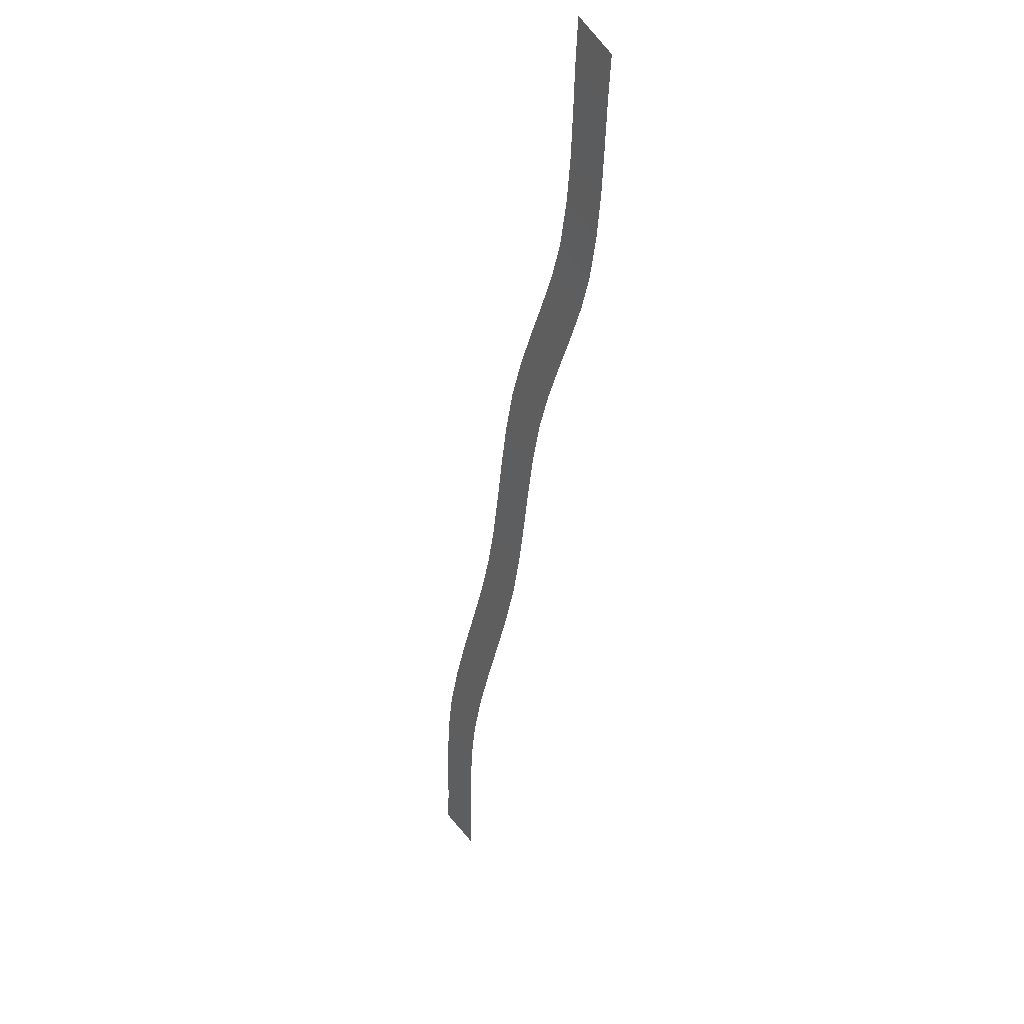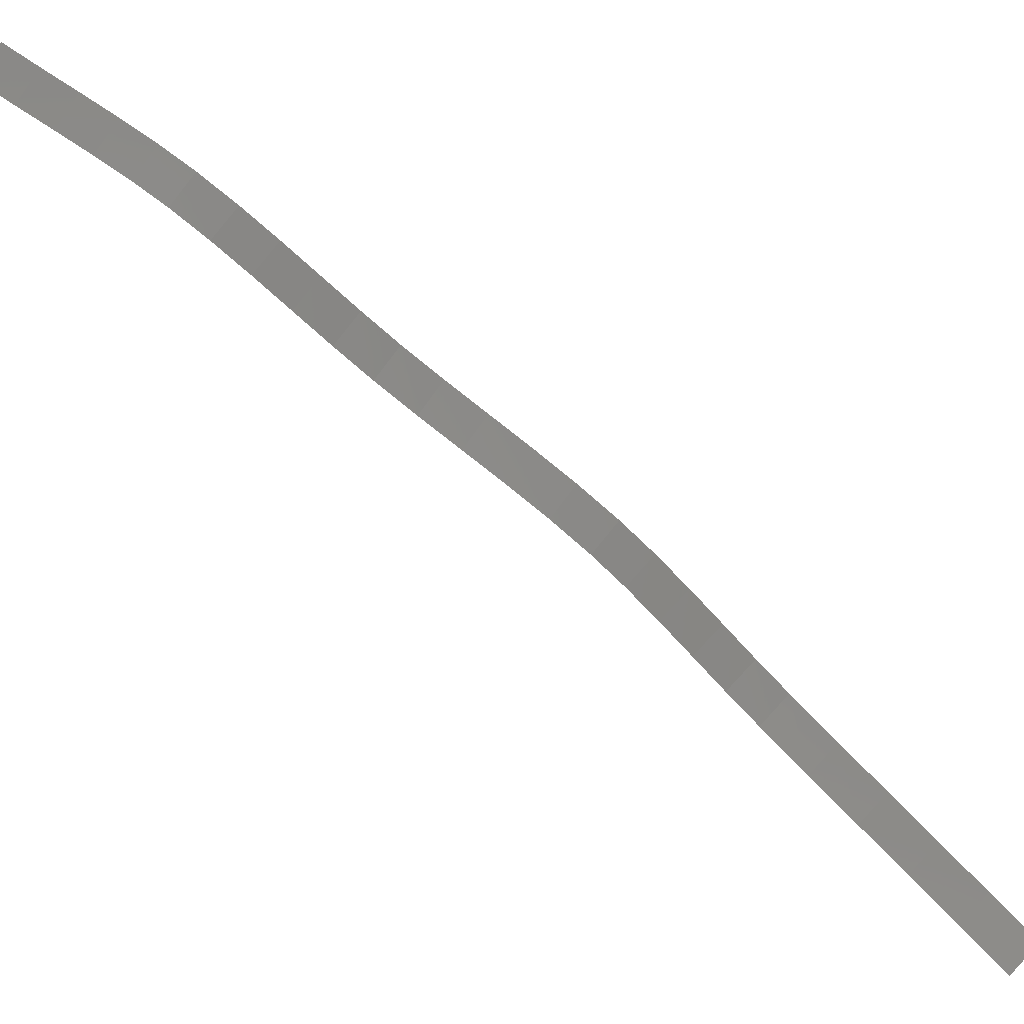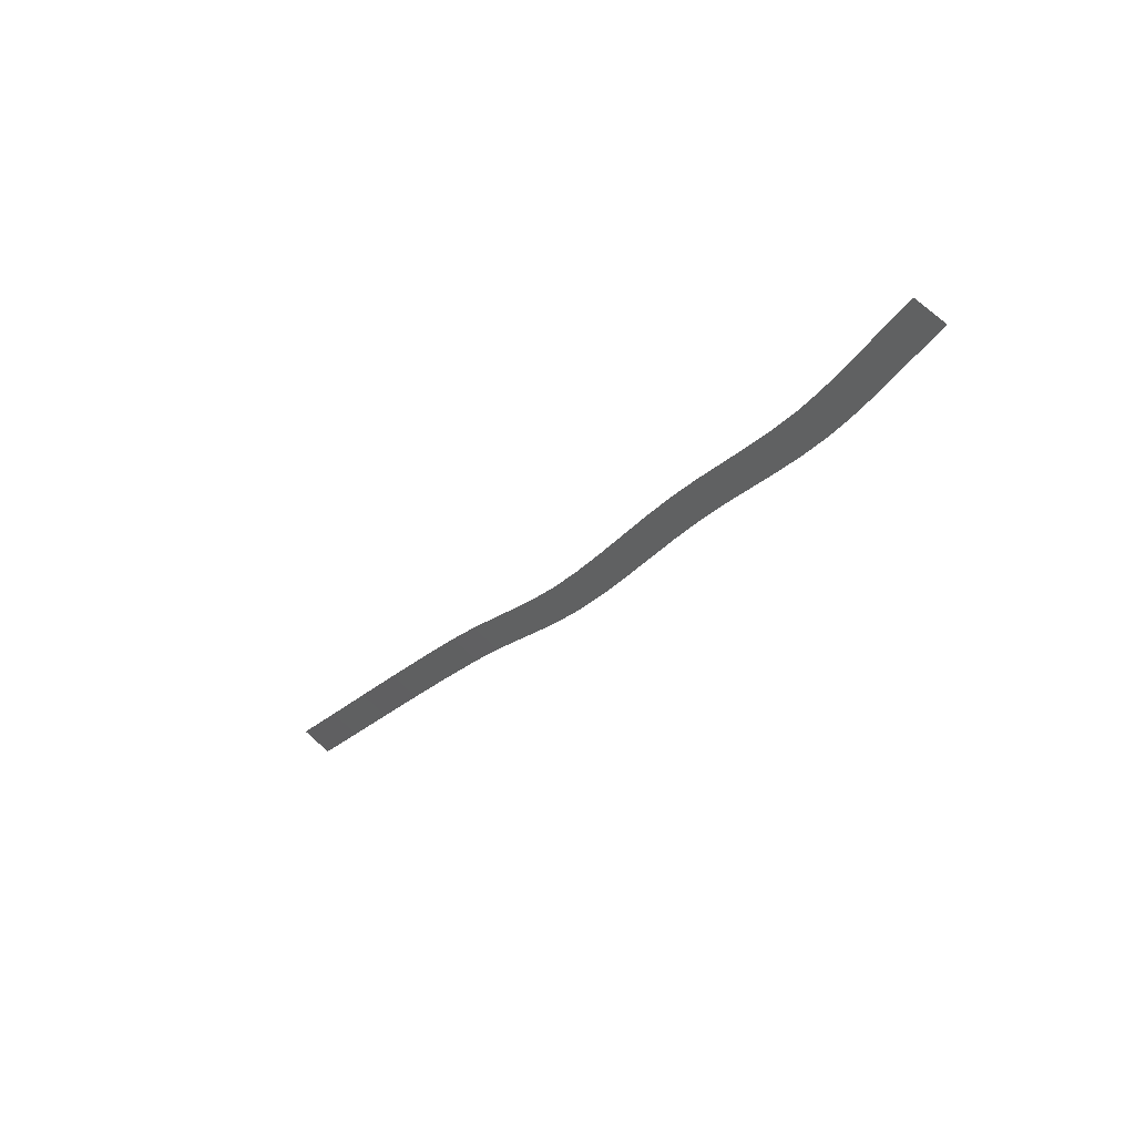
<metadata>
{"format":"stl","ext":"stl","renderer":"f3d","projection":"perspective","resolution":1024,"background":"white","views":[{"elev":-65.1,"azim":13.8,"up":"+Z"},{"elev":-35.5,"azim":-97.9,"up":"+Z"},{"elev":46.9,"azim":-97.7,"up":"+Y"}]}
</metadata>
<code>
# stl→obj: 54 verts, 104 faces
v 43.87 106.3 204.1
v 43.03 108 205.2
v 42.99 105.1 205.4
v 36.85 120.7 214.6
v 35.95 122.5 215.7
v 37.78 121.8 213.3
v 36.88 123.7 214.3
v 38.62 119.9 212.2
v 44.73 104.7 203
v 42.13 106.8 206.6
v 43.86 103.5 204.2
v 45.54 103.1 201.8
v 44.67 101.8 203
v 37.67 118.8 213.6
v 40.11 115.7 209.9
v 38.44 116.7 212.5
v 39.39 117.8 211.1
v 39.16 114.7 211.3
v 35.07 127.5 216.4
v 34.29 129.4 217.4
v 34.15 126.4 217.7
v 42.27 109.6 206.3
v 41.51 111.6 207.5
v 40.8 113.6 208.7
v 40.57 110.5 208.9
v 39.85 112.6 210.1
v 33.22 132.8 219
v 31.76 133.6 221.3
v 32.75 134.6 219.8
v 32.23 131.8 220.5
v 41.35 108.5 207.7
v 32.29 136.3 220.7
v 30.82 137.2 222.9
v 31.81 138.1 221.5
v 31.3 135.4 222.1
v 33.34 128.3 218.8
v 32.75 130.1 219.6
v 33.72 131.1 218.2
v 46.97 99.2 198.6
v 46.21 101.5 200.5
v 46.11 97.95 199.9
v 47.63 96.92 196.6
v 46.77 95.66 197.9
v 45.34 100.2 201.8
v 49.39 90.11 190.6
v 48.53 88.86 191.9
v 48.96 89.49 191.2
v 47.36 93.39 195.9
v 48.22 94.64 194.6
v 48.79 92.37 192.6
v 47.93 91.12 193.9
v 31.32 137.6 222.2
v 35.96 125.6 215.4
v 35.03 124.4 216.7
f 1 2 3
f 4 5 6
f 4 7 5
f 6 7 4
f 8 4 6
f 9 3 1
f 3 2 10
f 3 10 1
f 1 10 2
f 11 3 9
f 12 9 13
f 13 9 11
f 14 4 8
f 15 16 17
f 18 16 15
f 13 11 12
f 12 11 9
f 9 1 11
f 11 1 3
f 17 8 16
f 14 6 4
f 8 6 14
f 17 14 8
f 16 14 17
f 16 8 14
f 19 20 21
f 2 22 10
f 23 24 25
f 25 24 26
f 25 26 23
f 27 28 29
f 30 28 27
f 23 26 24
f 22 25 23
f 10 22 31
f 32 33 34
f 35 33 32
f 10 31 2
f 30 29 28
f 36 37 20
f 36 38 37
f 20 38 36
f 19 36 20
f 21 36 19
f 21 20 36
f 20 37 38
f 27 29 30
f 38 30 27
f 37 30 38
f 37 27 30
f 38 27 37
f 2 31 22
f 39 40 41
f 42 41 39
f 43 41 42
f 43 39 41
f 42 39 43
f 22 23 31
f 41 40 44
f 44 13 40
f 44 12 13
f 40 12 44
f 39 44 40
f 41 44 39
f 31 23 25
f 31 25 22
f 40 13 12
f 45 46 47
f 46 45 47
f 6 5 7
f 43 48 42
f 42 48 49
f 49 50 48
f 48 50 51
f 48 51 49
f 49 51 50
f 51 46 50
f 50 46 45
f 50 45 51
f 51 45 46
f 42 49 43
f 43 49 48
f 24 15 26
f 26 15 18
f 34 33 52
f 52 33 34
f 32 34 35
f 35 34 33
f 35 28 32
f 32 28 29
f 32 29 35
f 35 29 28
f 15 24 18
f 18 24 26
f 16 18 17
f 17 18 15
f 53 7 54
f 54 7 5
f 21 54 19
f 19 54 53
f 19 53 21
f 21 53 54
f 54 5 53
f 53 5 7

</code>
